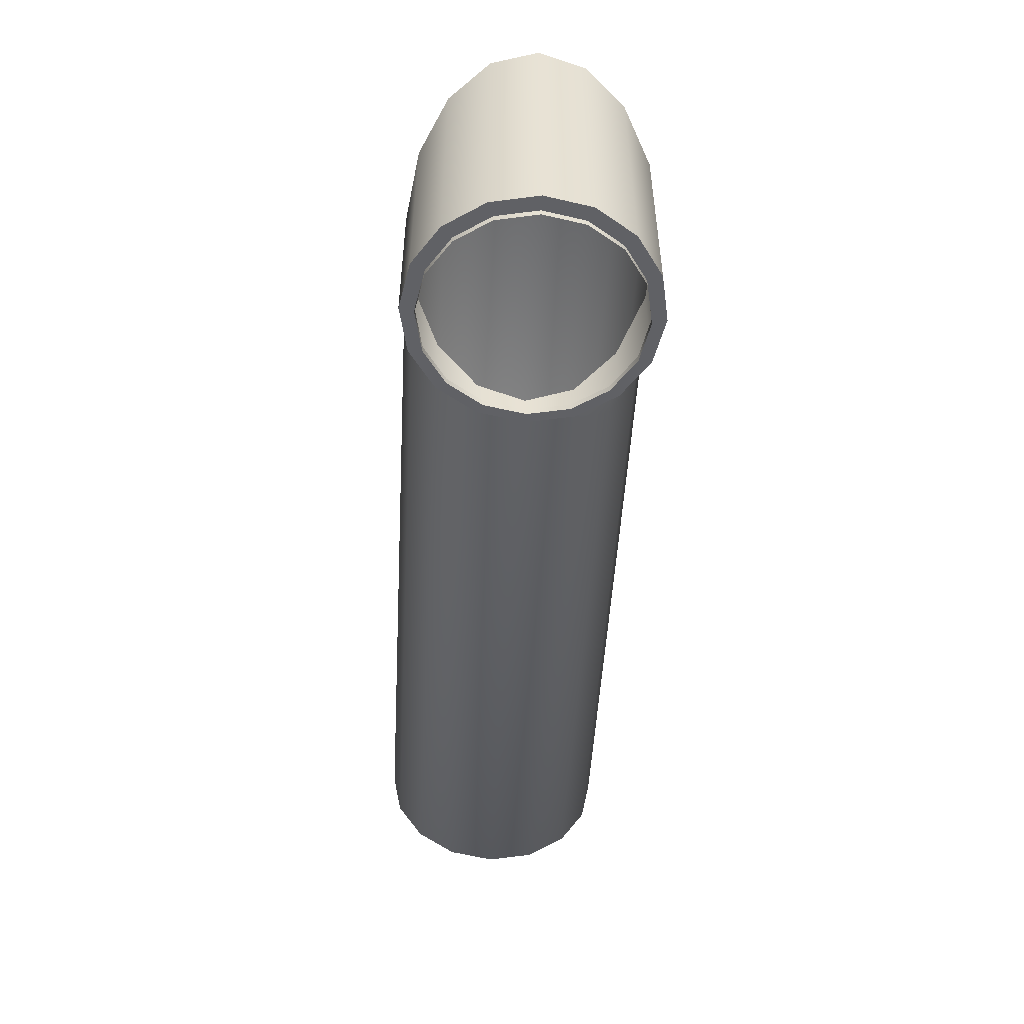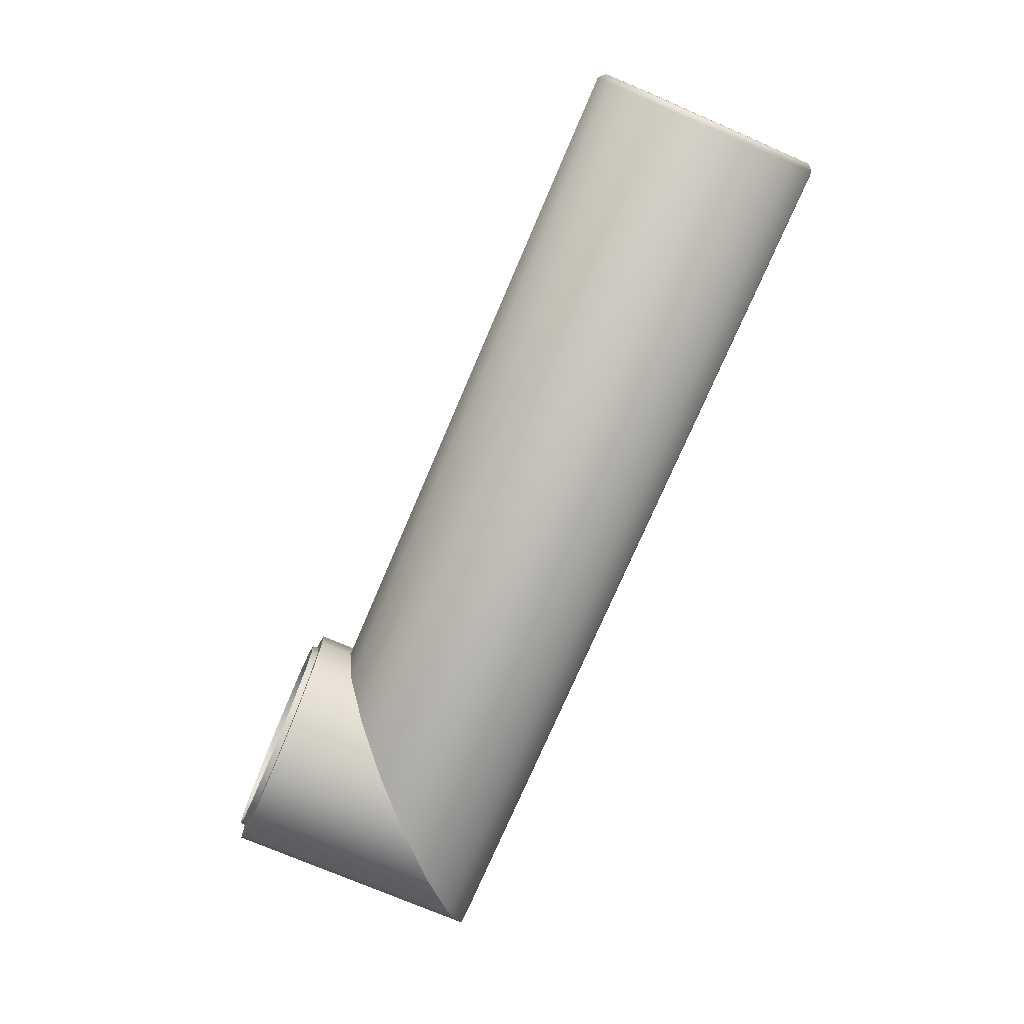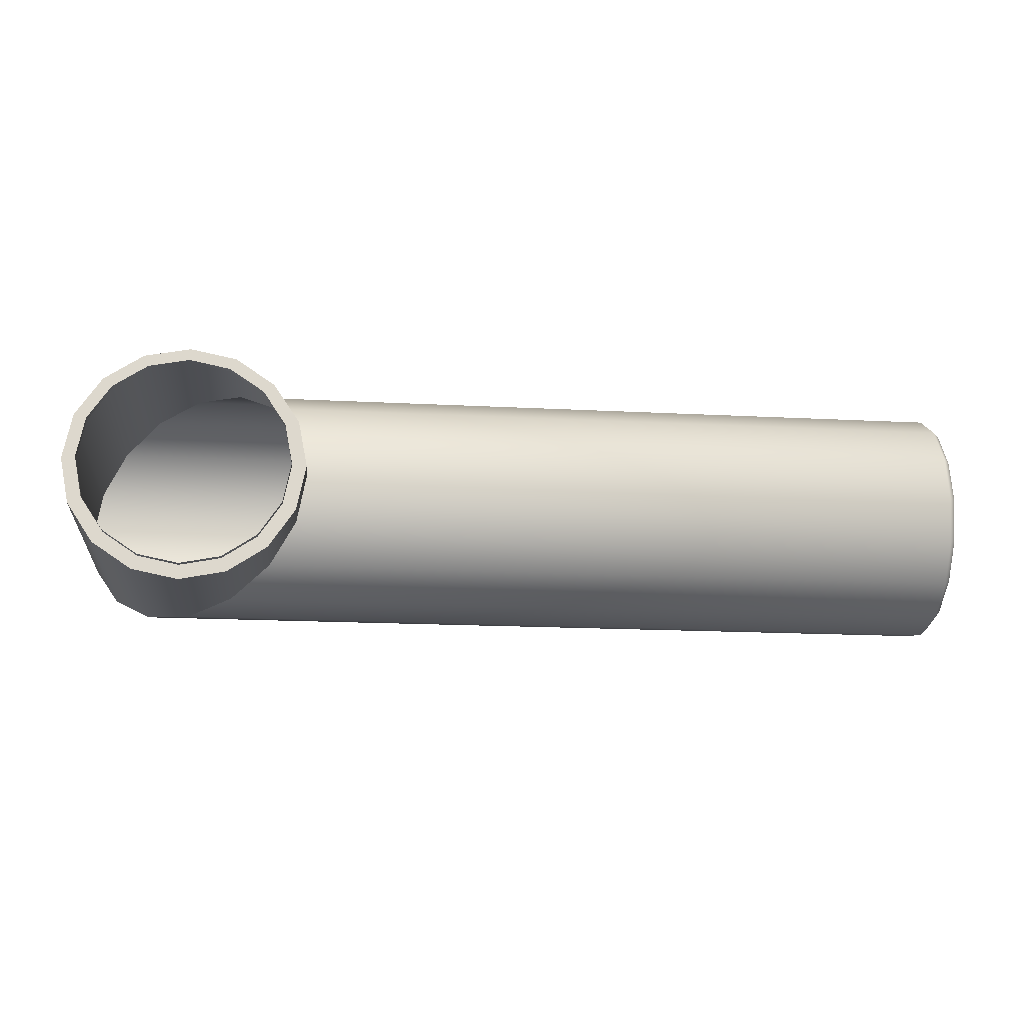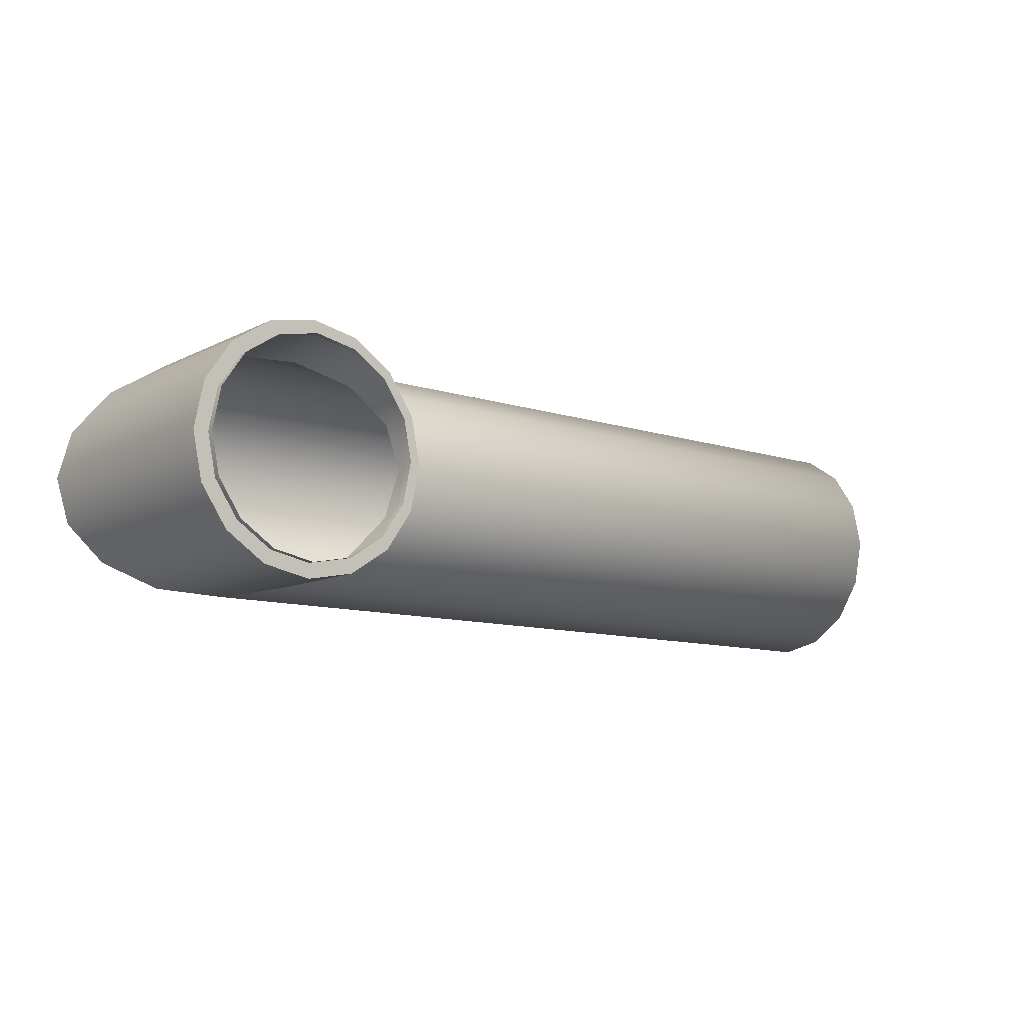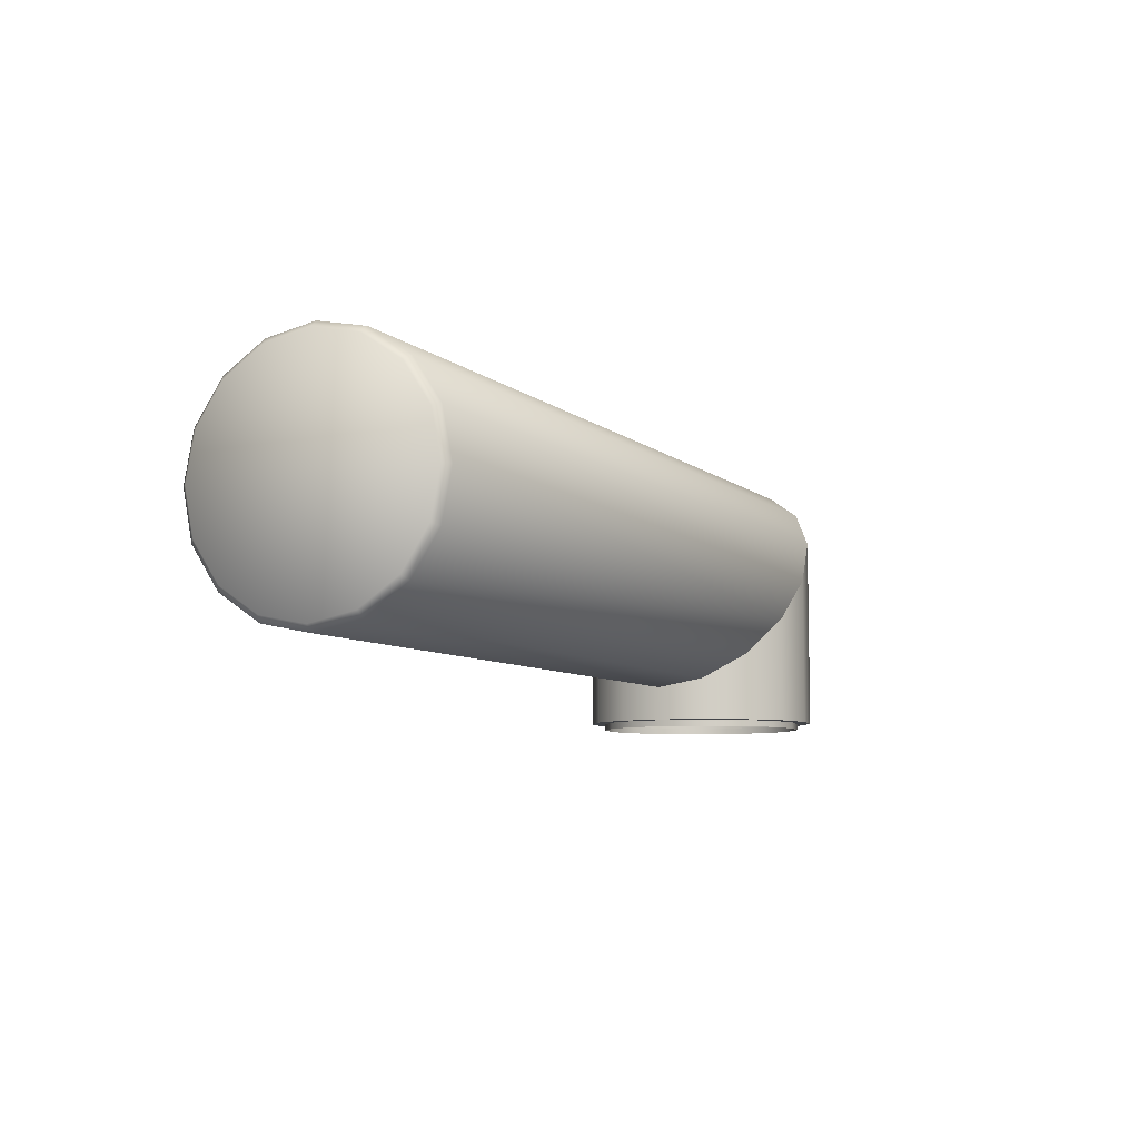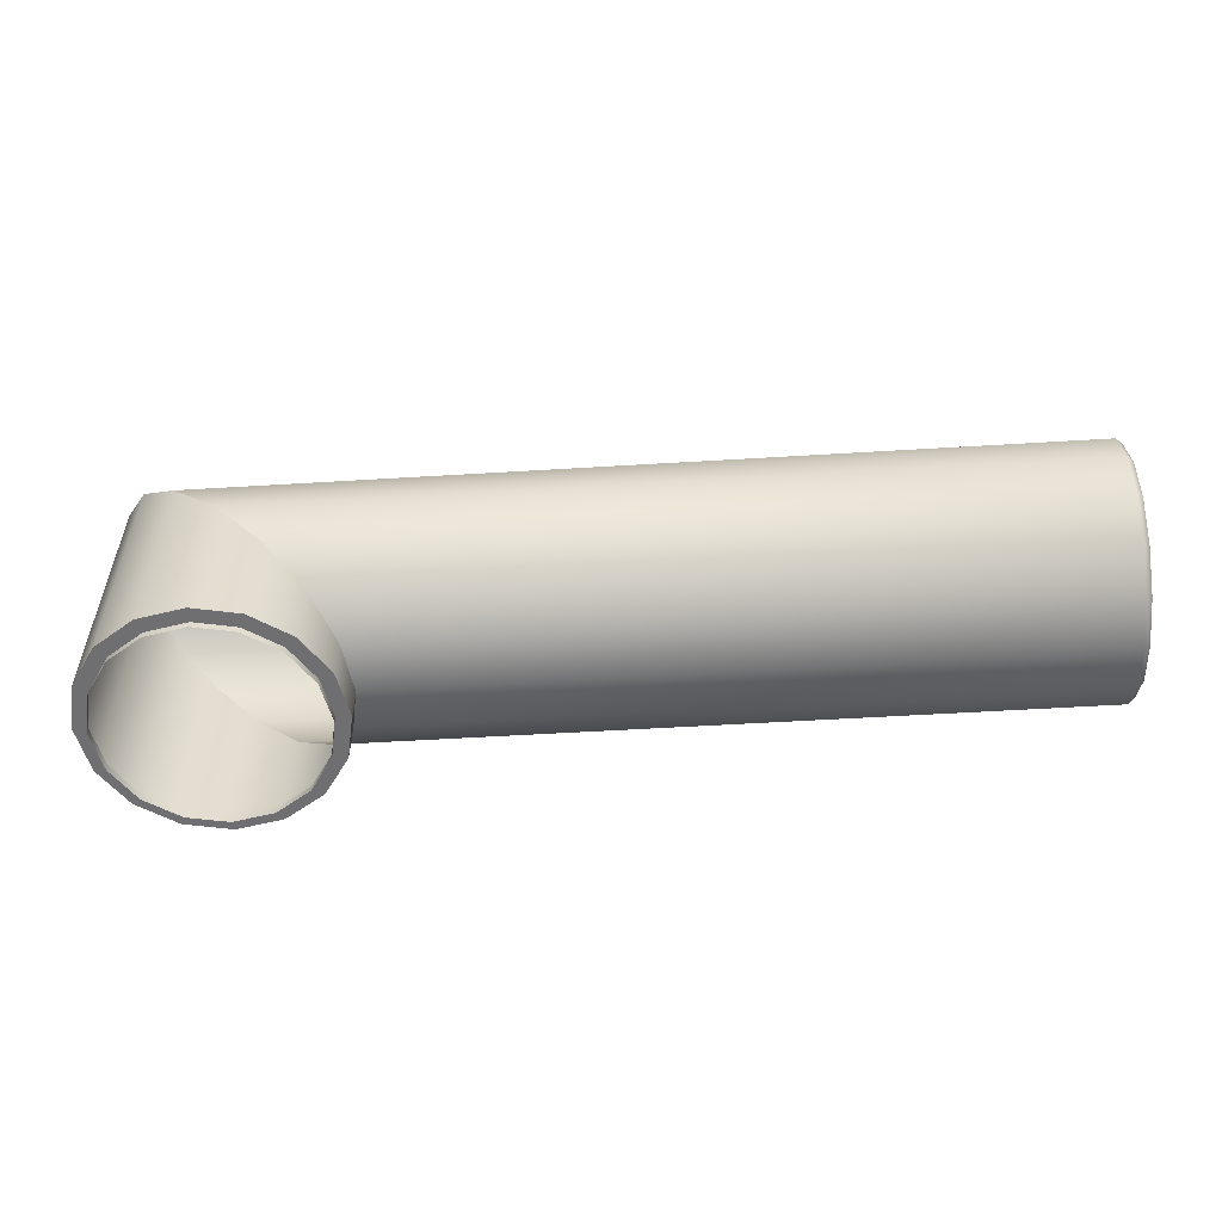
<metadata>
{"format":"obj","ext":"obj","renderer":"f3d","projection":"perspective","resolution":1024,"background":"white","views":[{"elev":-50.3,"azim":-93.2,"up":"+Y"},{"elev":-74.7,"azim":66.8,"up":"+Z"},{"elev":-17.1,"azim":-6.1,"up":"+Z"},{"elev":-10.6,"azim":-38.8,"up":"+Z"},{"elev":-7.2,"azim":115.3,"up":"+Y"},{"elev":-54.7,"azim":3.7,"up":"+Y"}]}
</metadata>
<code>
o mesh8/mesh8-geometry#mesh8-geometry
v 0.9962 0.0251 -0.03702
v 0.9962 0.06648 -0.03702
v 0.9962 0.04579 -0.0329
v 0.9962 0.007568 -0.04874
v 0.9932 0.06764 -0.0342
v 0.9932 0.02394 -0.0342
v 0.9932 0.005414 -0.04658
v 0.9962 0.08402 -0.04874
v 0.9932 0.04579 -0.02986
v 0.9932 0.08617 -0.04658
v 0.9932 -0.006964 -0.06511
v 0.9962 -0.004151 -0.06627
v 0.6155 0.04579 -0.02986
v 0.5937 0.06764 -0.0342
v 0.6374 0.02394 -0.0342
v 0.6683 -0.006964 -0.06511
v 0.9962 0.09574 -0.06627
v 0.9932 0.09855 -0.06511
v 0.5751 0.08617 -0.04658
v 0.6559 0.005414 -0.04658
v 0.9962 -0.008265 -0.08696
v 0.6726 -0.01131 -0.08696
v 0.5937 -0.0273 -0.0342
v 0.6155 -0.0273 -0.02986
v 0.5751 -0.0273 -0.04658
v 0.6374 -0.0273 -0.0342
v 0.9932 -0.01131 -0.08696
v 0.6683 -0.0273 -0.06511
v 0.9962 0.09985 -0.08696
v 0.9932 0.1029 -0.08696
v 0.5628 0.09855 -0.06511
v 0.6559 -0.0273 -0.04658
v 0.9962 -0.004151 -0.1076
v 0.9932 -0.006964 -0.1088
v 0.6726 -0.0273 -0.08696
v 0.5963 -0.0273 -0.04053
v 0.58 -0.0273 -0.05143
v 0.6347 -0.0273 -0.04053
v 0.5628 -0.0273 -0.06511
v 0.651 -0.0273 -0.05143
v 0.6619 -0.0273 -0.06773
v 0.6683 -0.006964 -0.1088
v 0.6683 -0.0273 -0.1088
v 0.9962 0.09574 -0.1076
v 0.5584 0.1029 -0.08696
v 0.6155 -0.0273 -0.03671
v 0.5691 -0.0273 -0.06773
v 0.5584 -0.0273 -0.08696
v 0.9962 0.007568 -0.1252
v 0.6658 -0.0273 -0.08696
v 0.9932 0.005414 -0.1273
v 0.9932 0.09855 -0.1088
v 0.5628 0.09855 -0.1088
v 0.58 -0.0305 -0.05143
v 0.5963 -0.0305 -0.04053
v 0.6155 -0.0305 -0.03671
v 0.6347 -0.0305 -0.04053
v 0.5628 -0.0273 -0.1088
v 0.5653 -0.0273 -0.08696
v 0.6619 -0.0305 -0.06773
v 0.6658 -0.0305 -0.08696
v 0.6559 -0.0273 -0.1273
v 0.6559 0.005414 -0.1273
v 0.6619 -0.0273 -0.1062
v 0.9962 0.08402 -0.1252
v 0.5691 -0.0305 -0.06773
v 0.651 -0.0305 -0.05143
v 0.9962 0.0251 -0.1369
v 0.6619 -0.0305 -0.1062
v 0.6374 0.02394 -0.1397
v 0.9962 0.06648 -0.1369
v 0.9932 0.08617 -0.1273
v 0.5751 0.08617 -0.1273
v 0.5691 -0.0273 -0.1062
v 0.5653 -0.0305 -0.08696
v 0.9932 0.02394 -0.1397
v 0.651 -0.0273 -0.1225
v 0.651 -0.0305 -0.1225
v 0.5751 -0.0273 -0.1273
v 0.9962 0.04579 -0.141
v 0.6374 -0.0273 -0.1397
v 0.9932 0.04579 -0.1441
v 0.9932 0.06764 -0.1397
v 0.5937 0.06764 -0.1397
v 0.58 -0.0273 -0.1225
v 0.5691 -0.0305 -0.1062
v 0.5937 -0.0273 -0.1397
v 0.6155 0.04579 -0.1441
v 0.6347 -0.0273 -0.1334
v 0.6155 -0.0273 -0.1441
v 0.6347 -0.0305 -0.1334
v 0.5963 -0.0273 -0.1334
v 0.58 -0.0305 -0.1225
v 0.6155 -0.0273 -0.1372
v 0.5963 -0.0305 -0.1334
v 0.6155 -0.0305 -0.1372
f 1 2 3
f 2 1 4
f 3 2 1
f 4 1 2
f 5 3 2
f 2 3 5
f 3 6 1
f 1 6 3
f 1 7 4
f 4 7 1
f 2 4 8
f 8 4 2
f 3 5 9
f 9 5 3
f 2 10 5
f 5 10 2
f 6 3 9
f 9 3 6
f 7 1 6
f 6 1 7
f 11 4 7
f 7 4 11
f 8 4 12
f 12 4 8
f 10 2 8
f 8 2 10
f 5 13 9
f 9 13 5
f 10 14 5
f 5 14 10
f 9 15 6
f 6 15 9
f 15 7 6
f 6 7 15
f 4 11 12
f 12 11 4
f 7 16 11
f 11 16 7
f 8 12 17
f 17 12 8
f 8 18 10
f 10 18 8
f 13 5 14
f 14 5 13
f 15 9 13
f 13 9 15
f 14 10 19
f 19 10 14
f 7 15 20
f 20 15 7
f 11 21 12
f 12 21 11
f 16 7 20
f 20 7 16
f 22 11 16
f 16 11 22
f 17 12 21
f 21 12 17
f 18 8 17
f 17 8 18
f 18 19 10
f 10 19 18
f 23 13 14
f 14 13 23
f 24 15 13
f 13 15 24
f 25 14 19
f 19 14 25
f 26 20 15
f 15 20 26
f 21 11 27
f 27 11 21
f 20 28 16
f 16 28 20
f 11 22 27
f 27 22 11
f 28 22 16
f 16 22 28
f 17 21 29
f 29 21 17
f 17 30 18
f 18 30 17
f 19 18 31
f 31 18 19
f 13 23 24
f 24 23 13
f 14 25 23
f 23 25 14
f 15 24 26
f 26 24 15
f 31 25 19
f 19 25 31
f 20 26 32
f 32 26 20
f 27 33 21
f 21 33 27
f 28 20 32
f 32 20 28
f 22 34 27
f 27 34 22
f 22 28 35
f 35 28 22
f 29 21 33
f 33 21 29
f 30 17 29
f 29 17 30
f 30 31 18
f 18 31 30
f 23 36 24
f 25 37 23
f 24 38 26
f 25 31 39
f 39 31 25
f 26 40 32
f 33 27 34
f 34 27 33
f 32 41 28
f 34 22 42
f 42 22 34
f 28 43 35
f 43 22 35
f 35 22 43
f 29 33 44
f 44 33 29
f 44 30 29
f 29 30 44
f 31 30 45
f 45 30 31
f 23 37 36
f 24 36 46
f 25 47 37
f 24 46 38
f 26 38 40
f 31 48 39
f 39 48 31
f 39 47 25
f 32 40 41
f 34 49 33
f 33 49 34
f 28 41 50
f 22 43 42
f 42 43 22
f 42 51 34
f 34 51 42
f 28 50 43
f 44 33 49
f 49 33 44
f 30 44 52
f 52 44 30
f 30 53 45
f 45 53 30
f 48 31 45
f 45 31 48
f 54 36 37
f 37 36 54
f 55 46 36
f 36 46 55
f 47 54 37
f 37 54 47
f 56 38 46
f 46 38 56
f 57 40 38
f 38 40 57
f 58 39 48
f 47 39 59
f 40 60 41
f 41 60 40
f 49 34 51
f 51 34 49
f 41 61 50
f 50 61 41
f 62 42 43
f 43 42 62
f 51 42 63
f 63 42 51
f 64 43 50
f 44 49 65
f 65 49 44
f 65 52 44
f 44 52 65
f 53 30 52
f 52 30 53
f 53 48 45
f 45 48 53
f 36 54 55
f 55 54 36
f 46 55 56
f 56 55 46
f 54 47 66
f 66 47 54
f 38 56 57
f 57 56 38
f 40 57 67
f 67 57 40
f 39 58 59
f 48 53 58
f 58 53 48
f 59 66 47
f 47 66 59
f 60 40 67
f 67 40 60
f 61 41 60
f 60 41 61
f 51 68 49
f 49 68 51
f 69 50 61
f 61 50 69
f 42 62 63
f 63 62 42
f 64 62 43
f 70 51 63
f 63 51 70
f 50 69 64
f 64 69 50
f 65 49 71
f 71 49 65
f 52 65 72
f 72 65 52
f 52 73 53
f 53 73 52
f 59 58 74
f 73 58 53
f 53 58 73
f 66 59 75
f 75 59 66
f 68 51 76
f 76 51 68
f 71 49 68
f 68 49 71
f 62 70 63
f 63 70 62
f 77 62 64
f 51 70 76
f 76 70 51
f 78 64 69
f 69 64 78
f 71 72 65
f 65 72 71
f 73 52 72
f 72 52 73
f 74 58 79
f 74 75 59
f 59 75 74
f 58 73 79
f 79 73 58
f 76 80 68
f 68 80 76
f 71 68 80
f 80 68 71
f 70 62 81
f 81 62 70
f 77 81 62
f 64 78 77
f 77 78 64
f 70 82 76
f 76 82 70
f 72 71 83
f 83 71 72
f 72 84 73
f 73 84 72
f 74 79 85
f 75 74 86
f 86 74 75
f 73 87 79
f 79 87 73
f 80 76 82
f 82 76 80
f 80 83 71
f 71 83 80
f 81 88 70
f 70 88 81
f 89 81 77
f 78 89 77
f 77 89 78
f 82 70 88
f 88 70 82
f 84 72 83
f 83 72 84
f 87 73 84
f 84 73 87
f 85 79 87
f 85 86 74
f 74 86 85
f 83 80 82
f 82 80 83
f 88 81 90
f 90 81 88
f 89 90 81
f 89 78 91
f 91 78 89
f 88 83 82
f 82 83 88
f 83 88 84
f 84 88 83
f 84 90 87
f 87 90 84
f 85 87 92
f 86 85 93
f 93 85 86
f 90 84 88
f 88 84 90
f 94 90 89
f 91 94 89
f 89 94 91
f 92 87 90
f 95 85 92
f 92 85 95
f 85 95 93
f 93 95 85
f 92 90 94
f 94 91 96
f 96 91 94
f 92 96 95
f 95 96 92
f 96 92 94
f 94 92 96
f 24 36 23
f 23 37 25
f 26 38 24
f 32 40 26
f 28 41 32
f 35 43 28
f 36 37 23
f 46 36 24
f 37 47 25
f 38 46 24
f 40 38 26
f 25 47 39
f 41 40 32
f 50 41 28
f 43 50 28
f 48 39 58
f 59 39 47
f 50 43 64
f 59 58 39
f 43 62 64
f 74 58 59
f 64 62 77
f 79 58 74
f 62 81 77
f 85 79 74
f 77 81 89
f 87 79 85
f 81 90 89
f 92 87 85
f 89 90 94
f 90 87 92
f 94 90 92

</code>
